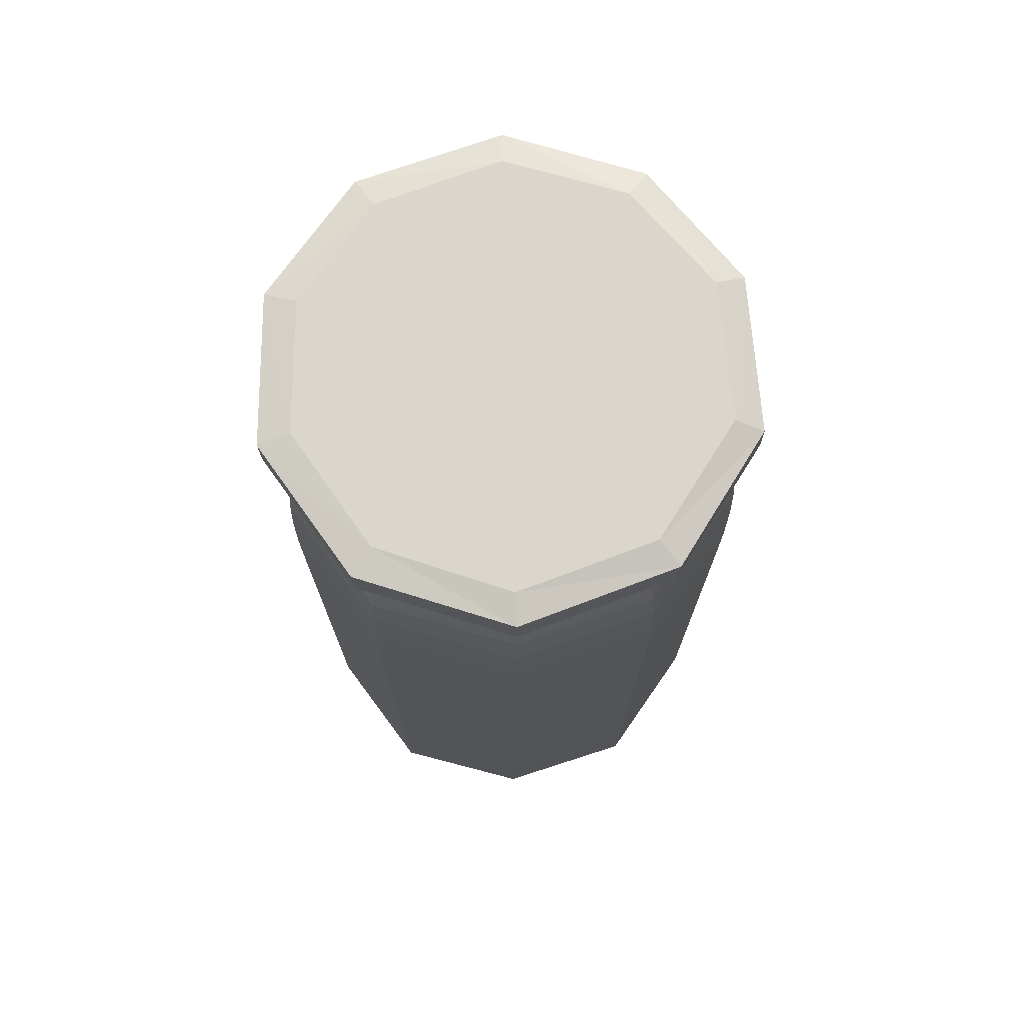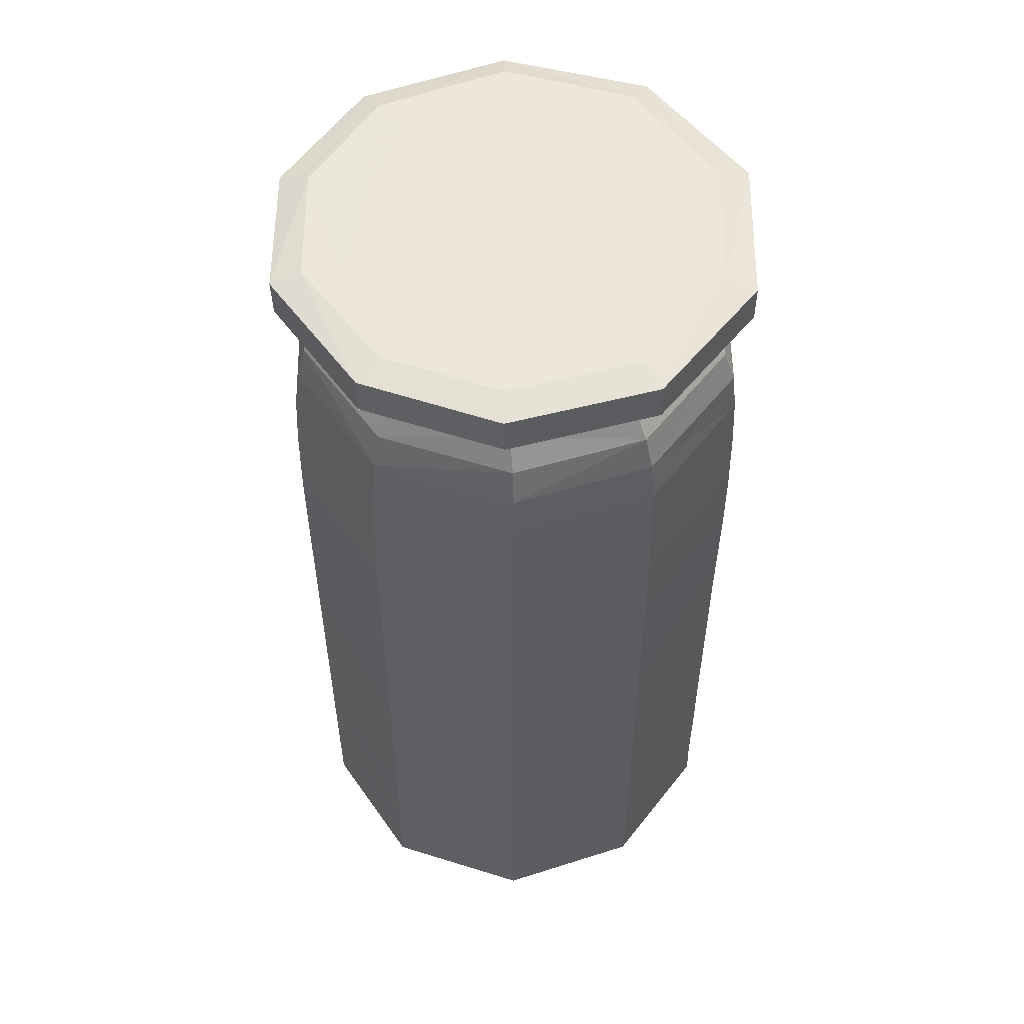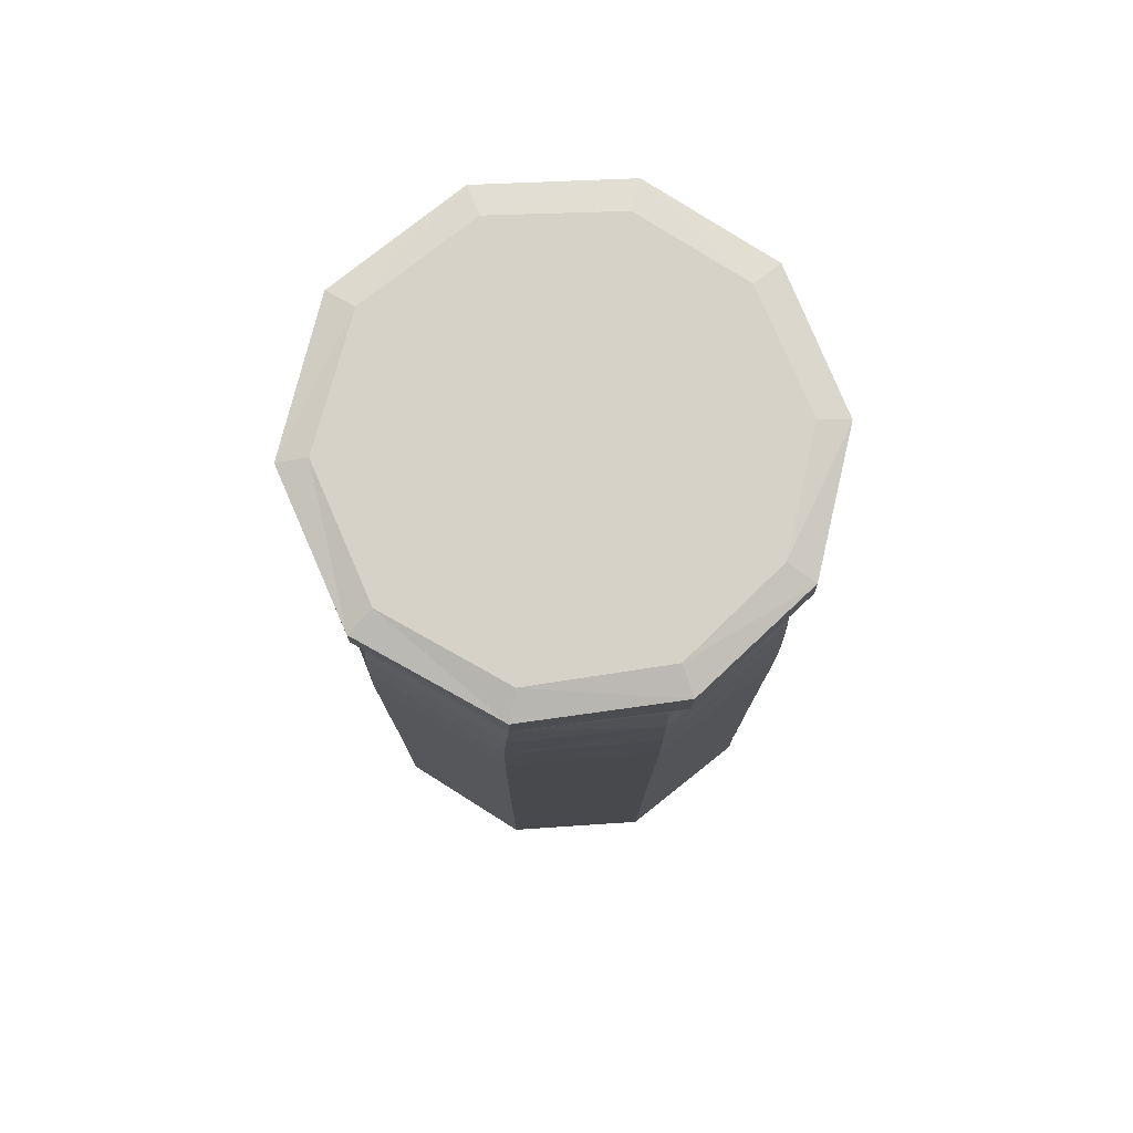
<metadata>
{"format":"obj","ext":"obj","renderer":"f3d","projection":"perspective","resolution":1024,"background":"white","views":[{"elev":73.8,"azim":-123.6,"up":"+Z"},{"elev":54.3,"azim":130.3,"up":"+Z"},{"elev":77.5,"azim":-36.4,"up":"+Z"}]}
</metadata>
<code>
g ZBrushPolyMesh3D
v 0.004586 -0.0008751 0.694
v -0.05033 -0.04805 0.694
v -0.05622 0.03622 0.694
v 0.02293 0.0694 0.694
v 0.07792 0.005215 0.694
v 0.03389 -0.06311 0.694
v -0.07277 -0.008925 0.417
v -0.02862 0.06689 0.417
v 0.07996 -0.006126 0.417
v 0.02975 -0.07665 0.417
v -0.00797 -0.05695 0.694
v 0.0553 -0.02872 0.694
v 0.04847 0.03531 0.694
v -0.05473 -0.005815 0.694
v -0.01679 0.05249 0.694
v -0.07697 -0.07268 0.694
v -0.01681 -0.1026 0.694
v -0.1015 -0.01031 0.694
v -0.08688 0.05582 0.694
v -0.03265 0.09824 0.694
v 0.08648 0.06653 0.694
v 0.03715 0.1189 0.694
v 0.1253 0.008741 0.694
v 0.09524 -0.05228 0.694
v 0.04613 -0.09358 0.694
v -0.04637 -0.03698 0.417
v -0.07598 -0.07244 0.417
v -0.1019 -0.01383 0.417
v -0.09035 0.05197 0.417
v -0.05532 0.0307 0.417
v -0.01826 0.009164 0.417
v -0.03806 0.1023 0.417
v 0.03643 0.1229 0.417
v 0.01132 0.05837 0.417
v 0.129 -0.00439 0.417
v 0.09157 -0.06748 0.417
v 0.05575 -0.0421 0.417
v 0.05219 0.02622 0.417
v 0.08993 0.06209 0.417
v 0.02099 -0.0174 0.417
v 0.04266 -0.1217 0.417
v -0.02894 -0.1249 0.417
v -0.007297 -0.06474 0.417
v 0.05768 -0.1594 0.417
v -0.03925 -0.1637 0.417
v -0.1067 -0.1003 0.417
v -0.04937 -0.2012 0.417
v -0.1537 -0.1393 0.417
v -0.1768 -0.0187 0.417
v -0.1399 -0.01463 0.417
v -0.1792 0.1064 0.417
v -0.1478 0.08488 0.417
v -0.07584 0.1944 0.417
v -0.06175 0.1592 0.417
v 0.05785 0.1996 0.417
v 0.0476 0.163 0.417
v 0.1664 0.1244 0.417
v 0.1373 0.0994 0.417
v 0.2079 0.001264 0.417
v 0.1695 -0.001817 0.417
v 0.1701 -0.1199 0.417
v 0.1371 -0.09957 0.417
v 0.07156 -0.195 0.417
v 0.1833 -0.1262 0.3938
v 0.07771 -0.2084 0.3939
v -0.05368 -0.2158 0.3943
v 0.07862 -0.208 0.3533
v -0.0544 -0.2156 0.3536
v -0.1681 -0.1455 0.3534
v -0.1666 -0.1473 0.3941
v -0.2214 -0.01997 0.3531
v -0.2212 -0.02289 0.3935
v -0.1895 0.1163 0.3531
v -0.1903 0.115 0.3936
v -0.0811 0.2071 0.353
v -0.08083 0.2073 0.3935
v 0.05939 0.2143 0.3532
v 0.06065 0.2139 0.3937
v 0.175 0.1371 0.3533
v 0.1764 0.1354 0.3938
v 0.2223 0.007036 0.3532
v 0.2224 0.004507 0.3939
v 0.1845 -0.1244 0.3531
v 0.2223 0.009205 0.2953
v 0.1857 -0.1229 0.2952
v 0.07964 -0.2078 0.2954
v 0.1864 -0.1216 0.1775
v 0.0803 -0.2074 0.1775
v -0.05541 -0.2153 0.1776
v -0.05494 -0.2155 0.2953
v -0.1705 -0.1426 0.1775
v -0.1696 -0.1439 0.2953
v -0.2218 -0.01567 0.1774
v -0.2217 -0.01741 0.2951
v -0.1884 0.1182 0.1775
v -0.1889 0.1175 0.2952
v -0.08179 0.2069 0.1774
v -0.08152 0.2071 0.2952
v 0.05677 0.215 0.1775
v 0.05792 0.2147 0.2951
v 0.1729 0.1397 0.1776
v 0.1739 0.1386 0.2952
v 0.2221 0.01084 0.1775
v 0.1722 0.1406 0.05051
v 0.2221 0.01198 0.05051
v 0.1869 -0.1209 0.05049
v 0.2219 0.01276 -0.07596
v 0.1872 -0.1202 -0.07597
v 0.08116 -0.2071 -0.07599
v 0.08073 -0.2073 0.05048
v -0.05587 -0.2151 -0.07605
v -0.05581 -0.2153 0.05049
v -0.1715 -0.1414 -0.07607
v -0.1711 -0.1419 0.05044
v -0.2218 -0.01407 -0.07613
v -0.2219 -0.01464 0.05039
v -0.1881 0.1186 -0.07605
v -0.1882 0.1186 0.05047
v -0.08281 0.2065 -0.07604
v -0.08216 0.2068 0.05044
v 0.05469 0.2155 -0.07592
v 0.05587 0.2153 0.05054
v 0.1715 0.1415 -0.07595
v 0.05368 0.2158 -0.1678
v 0.1709 0.1422 -0.168
v 0.222 0.01298 -0.1679
v 0.1705 0.1425 -0.2139
v 0.2219 0.01288 -0.2139
v 0.1875 -0.1195 -0.2139
v 0.1874 -0.1199 -0.1676
v 0.08176 -0.2068 -0.214
v 0.08156 -0.207 -0.1676
v -0.05629 -0.215 -0.2142
v -0.05605 -0.2152 -0.168
v -0.1721 -0.1406 -0.2142
v -0.1719 -0.1409 -0.1681
v -0.2219 -0.0131 -0.2141
v -0.222 -0.01361 -0.1681
v -0.1879 0.1188 -0.214
v -0.1881 0.1187 -0.1677
v -0.08396 0.2059 -0.2141
v -0.08352 0.2063 -0.1676
v 0.05299 0.2158 -0.2141
v -0.085 0.2063 -0.2534
v 0.05238 0.2165 -0.2527
v 0.1703 0.143 -0.2529
v 0.05458 0.229 -0.2485
v 0.1811 0.1524 -0.2495
v 0.2371 0.01349 -0.2499
v 0.2222 0.01268 -0.2528
v 0.1991 -0.1255 -0.2489
v 0.1882 -0.1193 -0.2524
v 0.08856 -0.2221 -0.2496
v 0.08237 -0.2072 -0.2531
v -0.06021 -0.2277 -0.2481
v -0.05684 -0.2151 -0.2531
v -0.1836 -0.1487 -0.2484
v -0.1724 -0.1405 -0.2533
v -0.2371 -0.01275 -0.2489
v -0.2222 -0.01245 -0.2531
v -0.1979 0.1266 -0.248
v -0.1881 0.1195 -0.2524
v -0.09177 0.2212 -0.2495
v -0.1979 0.1272 -0.2102
v -0.09166 0.2199 -0.2106
v 0.05419 0.2291 -0.2105
v -0.09158 0.2199 -0.1717
v 0.0541 0.2291 -0.1715
v 0.1804 0.1526 -0.1726
v 0.1807 0.1526 -0.2114
v 0.2363 0.0139 -0.1736
v 0.2368 0.01357 -0.2119
v 0.199 -0.1255 -0.1724
v 0.1992 -0.1254 -0.2112
v 0.08834 -0.2207 -0.1719
v 0.08843 -0.2213 -0.2108
v -0.06034 -0.2278 -0.1707
v -0.0604 -0.2278 -0.2099
v -0.1831 -0.1491 -0.1707
v -0.1833 -0.1489 -0.21
v -0.2367 -0.01338 -0.1716
v -0.2368 -0.01299 -0.2105
v -0.198 0.1272 -0.1713
v -0.2367 -0.01409 -0.1307
v -0.1981 0.127 -0.1304
v -0.09133 0.2204 -0.1312
v -0.1983 0.1268 -0.085
v -0.09041 0.2204 -0.08562
v 0.05466 0.229 -0.08552
v 0.0543 0.2291 -0.1303
v 0.1804 0.1529 -0.08637
v 0.1804 0.1528 -0.1316
v 0.2361 0.01497 -0.08723
v 0.2366 0.01448 -0.1326
v 0.1987 -0.126 -0.08572
v 0.1989 -0.1258 -0.1311
v 0.0884 -0.2208 -0.08495
v 0.08856 -0.2212 -0.1309
v -0.06009 -0.2279 -0.08364
v -0.06024 -0.2278 -0.1294
v -0.1827 -0.1498 -0.08373
v -0.183 -0.1495 -0.1293
v -0.2365 -0.01487 -0.08505
v -0.1827 -0.1499 -0.03
v -0.2364 -0.01561 -0.0318
v -0.1983 0.1266 -0.03136
v -0.2365 -0.01565 0.03152
v -0.1986 0.1262 0.03138
v -0.08987 0.2203 0.0318
v -0.08959 0.2205 -0.03166
v 0.05561 0.2288 0.03198
v 0.055 0.2289 -0.03198
v 0.1805 0.1527 0.03189
v 0.1806 0.1527 -0.03256
v 0.2365 0.01515 0.03223
v 0.2363 0.01518 -0.03121
v 0.1988 -0.1259 0.03183
v 0.1987 -0.126 -0.0318
v 0.08808 -0.2209 0.0325
v 0.08837 -0.2212 -0.03096
v -0.0593 -0.2281 0.03315
v -0.05973 -0.228 -0.03026
v -0.1824 -0.1503 0.03326
v -0.05892 -0.2281 0.1018
v -0.1821 -0.1506 0.1016
v -0.2364 -0.01548 0.09997
v -0.182 -0.1509 0.1711
v -0.2365 -0.01547 0.1701
v -0.1993 0.1252 0.1705
v -0.1991 0.1255 0.1002
v -0.0889 0.2203 0.1712
v -0.08934 0.2204 0.1007
v 0.05678 0.2285 0.172
v 0.05622 0.2286 0.1012
v 0.1809 0.1524 0.1718
v 0.1806 0.1527 0.1012
v 0.2365 0.01576 0.1718
v 0.2366 0.01554 0.1014
v 0.199 -0.1256 0.1715
v 0.1988 -0.1258 0.1011
v 0.08803 -0.221 0.1718
v 0.08794 -0.2209 0.1015
v -0.05858 -0.2282 0.1718
v 0.08828 -0.2208 0.2424
v -0.0581 -0.2283 0.242
v -0.1817 -0.1513 0.2409
v -0.05751 -0.2284 0.3121
v -0.1814 -0.1518 0.3109
v -0.2364 -0.0159 0.3112
v -0.2363 -0.0156 0.2406
v -0.1994 0.1249 0.3119
v -0.1994 0.125 0.2412
v -0.08895 0.221 0.3123
v -0.08888 0.2207 0.2417
v 0.05752 0.2284 0.3134
v 0.05721 0.2285 0.2428
v 0.1812 0.1521 0.3131
v 0.181 0.1521 0.2425
v 0.2364 0.01603 0.3133
v 0.2361 0.01589 0.2426
v 0.1994 -0.125 0.3129
v 0.1992 -0.1253 0.2422
v 0.08902 -0.221 0.3129
v 0.1995 -0.1245 0.3838
v 0.08932 -0.2202 0.3835
v -0.05683 -0.2283 0.3824
v 0.08918 -0.2182 0.4534
v -0.05552 -0.227 0.4524
v -0.1792 -0.1516 0.4513
v -0.1808 -0.1521 0.3812
v -0.2344 -0.01632 0.4522
v -0.2363 -0.01625 0.382
v -0.198 0.1239 0.4532
v -0.1994 0.1247 0.3829
v -0.08754 0.2188 0.4532
v -0.0886 0.2206 0.3831
v 0.05736 0.2265 0.4539
v 0.0577 0.2281 0.384
v 0.1798 0.1506 0.454
v 0.181 0.1519 0.3838
v 0.2344 0.0162 0.4543
v 0.2358 0.01608 0.3841
v 0.1982 -0.1234 0.454
v 0.231 0.01629 0.5105
v 0.1955 -0.1219 0.5096
v 0.08896 -0.2153 0.5091
v 0.1906 -0.1193 0.5519
v 0.08799 -0.2106 0.5514
v -0.04873 -0.2196 0.5507
v -0.05301 -0.2243 0.5089
v -0.1702 -0.1501 0.55
v -0.1756 -0.1512 0.508
v -0.2262 -0.01482 0.5509
v -0.2313 -0.01561 0.5085
v -0.1905 0.1197 0.5509
v -0.1952 0.1224 0.5092
v -0.08384 0.2121 0.5517
v -0.08632 0.2162 0.5094
v 0.05516 0.2182 0.5517
v 0.05655 0.2235 0.5094
v 0.1732 0.1454 0.552
v 0.1772 0.1487 0.51
v 0.2258 0.01563 0.5526
v 0.1656 0.138 0.5846
v 0.2151 0.01363 0.5846
v 0.1828 -0.1138 0.5847
v 0.1969 0.0129 0.6154
v 0.1678 -0.1039 0.6147
v 0.07839 -0.1813 0.6135
v 0.08534 -0.2007 0.5842
v -0.03911 -0.1937 0.6129
v -0.04433 -0.212 0.5844
v -0.1463 -0.1326 0.6124
v -0.1626 -0.1455 0.5841
v -0.1968 -0.01737 0.6132
v -0.2168 -0.01528 0.5843
v -0.1674 0.1046 0.6141
v -0.1831 0.1146 0.5844
v -0.07023 0.1844 0.6148
v -0.07784 0.2023 0.5843
v 0.05196 0.1904 0.6153
v 0.05439 0.2083 0.5847
v 0.1535 0.1241 0.6155
v 0.05716 0.2017 0.6496
v 0.1643 0.1306 0.6497
v 0.2092 0.01364 0.6496
v 0.1879 0.1479 0.651
v 0.2388 0.01554 0.6506
v 0.2027 -0.1263 0.6496
v 0.1776 -0.1103 0.6491
v 0.09618 -0.2201 0.6473
v 0.08301 -0.1905 0.6481
v -0.04429 -0.2364 0.6464
v -0.03936 -0.2035 0.6474
v -0.176 -0.1629 0.6464
v -0.1524 -0.1399 0.6472
v -0.2382 -0.02473 0.6475
v -0.2067 -0.02048 0.6479
v -0.2034 0.1265 0.6488
v -0.177 0.1102 0.6487
v -0.08418 0.224 0.65
v -0.07389 0.1957 0.6493
v 0.06619 0.2298 0.6507
v -0.08364 0.2242 0.6879
v 0.06703 0.2297 0.6885
v 0.1889 0.1472 0.6886
v 0.05893 0.1988 0.694
v 0.1637 0.1264 0.694
v 0.207 0.01424 0.694
v 0.2387 0.016 0.6884
v 0.1775 -0.11 0.694
v 0.203 -0.127 0.6873
v 0.08417 -0.1904 0.6938
v 0.09536 -0.2189 0.684
v -0.03458 -0.2067 0.6939
v -0.04232 -0.2351 0.6836
v -0.1537 -0.1438 0.6937
v -0.1751 -0.1628 0.683
v -0.2084 -0.02253 0.6939
v -0.2377 -0.02627 0.6844
v -0.1776 0.1113 0.694
v -0.2031 0.1265 0.6864
v -0.07192 0.195 0.694
v -0.1432 0.09095 0.694
v -0.05668 0.1578 0.694
v 0.04877 0.1602 0.694
v 0.1322 0.1018 0.694
v 0.1674 0.01127 0.694
v 0.1446 -0.08748 0.694
v 0.06346 -0.1372 0.694
v -0.02591 -0.1688 0.694
v -0.1249 -0.1176 0.694
v -0.1691 -0.01719 0.694
f 1 11 6 12
f 1 12 5 13
f 1 14 2 11
f 1 15 3 14
f 1 13 4 15
f 2 16 17 11
f 2 14 18 16
f 3 19 18 14
f 3 15 20 19
f 4 13 21 22
f 4 22 20 15
f 5 23 21 13
f 5 12 24 23
f 6 11 17 25
f 6 25 24 12
f 7 26 27 28
f 7 28 29 30
f 7 30 31 26
f 8 32 33 34
f 8 30 29 32
f 8 34 31 30
f 9 35 36 37
f 9 38 39 35
f 9 37 40 38
f 10 41 42 43
f 10 37 36 41
f 10 43 40 37
f 43 42 27 26
f 43 26 31 40
f 42 41 44 45
f 42 45 46 27
f 46 45 47 48
f 46 48 49 50
f 46 50 28 27
f 50 49 51 52
f 50 52 29 28
f 52 51 53 54
f 52 54 32 29
f 54 53 55 56
f 54 56 33 32
f 56 55 57 58
f 56 58 39 33
f 58 57 59 60
f 58 60 35 39
f 60 59 61 62
f 60 62 36 35
f 62 61 63 44
f 62 44 41 36
f 63 61 64 65
f 63 65 66 47
f 63 47 45 44
f 66 65 67 68
f 66 68 69 70
f 66 70 48 47
f 70 69 71 72
f 70 72 49 48
f 72 71 73 74
f 72 74 51 49
f 74 73 75 76
f 74 76 53 51
f 76 75 77 78
f 76 78 55 53
f 78 77 79 80
f 78 80 57 55
f 80 79 81 82
f 80 82 59 57
f 82 81 83 64
f 82 64 61 59
f 83 81 84 85
f 83 85 86 67
f 83 67 65 64
f 86 85 87 88
f 86 88 89 90
f 86 90 68 67
f 90 89 91 92
f 90 92 69 68
f 92 91 93 94
f 92 94 71 69
f 94 93 95 96
f 94 96 73 71
f 96 95 97 98
f 96 98 75 73
f 98 97 99 100
f 98 100 77 75
f 100 99 101 102
f 100 102 79 77
f 102 101 103 84
f 102 84 81 79
f 103 101 104 105
f 103 105 106 87
f 103 87 85 84
f 106 105 107 108
f 106 108 109 110
f 106 110 88 87
f 110 109 111 112
f 110 112 89 88
f 112 111 113 114
f 112 114 91 89
f 114 113 115 116
f 114 116 93 91
f 116 115 117 118
f 116 118 95 93
f 118 117 119 120
f 118 120 97 95
f 120 119 121 122
f 120 122 99 97
f 122 121 123 104
f 122 104 101 99
f 123 121 124 125
f 123 125 126 107
f 123 107 105 104
f 126 125 127 128
f 126 128 129 130
f 126 130 108 107
f 130 129 131 132
f 130 132 109 108
f 132 131 133 134
f 132 134 111 109
f 134 133 135 136
f 134 136 113 111
f 136 135 137 138
f 136 138 115 113
f 138 137 139 140
f 138 140 117 115
f 140 139 141 142
f 140 142 119 117
f 142 141 143 124
f 142 124 121 119
f 143 141 144 145
f 143 145 146 127
f 143 127 125 124
f 146 145 147 148
f 146 148 149 150
f 146 150 128 127
f 150 149 151 152
f 150 152 129 128
f 152 151 153 154
f 152 154 131 129
f 154 153 155 156
f 154 156 133 131
f 156 155 157 158
f 156 158 135 133
f 158 157 159 160
f 158 160 137 135
f 160 159 161 162
f 160 162 139 137
f 162 161 163 144
f 162 144 141 139
f 163 161 164 165
f 163 165 166 147
f 163 147 145 144
f 166 165 167 168
f 166 168 169 170
f 166 170 148 147
f 170 169 171 172
f 170 172 149 148
f 172 171 173 174
f 172 174 151 149
f 174 173 175 176
f 174 176 153 151
f 176 175 177 178
f 176 178 155 153
f 178 177 179 180
f 178 180 157 155
f 180 179 181 182
f 180 182 159 157
f 182 181 183 164
f 182 164 161 159
f 183 181 184 185
f 183 185 186 167
f 183 167 165 164
f 186 185 187 188
f 186 188 189 190
f 186 190 168 167
f 190 189 191 192
f 190 192 169 168
f 192 191 193 194
f 192 194 171 169
f 194 193 195 196
f 194 196 173 171
f 196 195 197 198
f 196 198 175 173
f 198 197 199 200
f 198 200 177 175
f 200 199 201 202
f 200 202 179 177
f 202 201 203 184
f 202 184 181 179
f 203 201 204 205
f 203 205 206 187
f 203 187 185 184
f 206 205 207 208
f 206 208 209 210
f 206 210 188 187
f 210 209 211 212
f 210 212 189 188
f 212 211 213 214
f 212 214 191 189
f 214 213 215 216
f 214 216 193 191
f 216 215 217 218
f 216 218 195 193
f 218 217 219 220
f 218 220 197 195
f 220 219 221 222
f 220 222 199 197
f 222 221 223 204
f 222 204 201 199
f 223 221 224 225
f 223 225 226 207
f 223 207 205 204
f 226 225 227 228
f 226 228 229 230
f 226 230 208 207
f 230 229 231 232
f 230 232 209 208
f 232 231 233 234
f 232 234 211 209
f 234 233 235 236
f 234 236 213 211
f 236 235 237 238
f 236 238 215 213
f 238 237 239 240
f 238 240 217 215
f 240 239 241 242
f 240 242 219 217
f 242 241 243 224
f 242 224 221 219
f 243 241 244 245
f 243 245 246 227
f 243 227 225 224
f 246 245 247 248
f 246 248 249 250
f 246 250 228 227
f 250 249 251 252
f 250 252 229 228
f 252 251 253 254
f 252 254 231 229
f 254 253 255 256
f 254 256 233 231
f 256 255 257 258
f 256 258 235 233
f 258 257 259 260
f 258 260 237 235
f 260 259 261 262
f 260 262 239 237
f 262 261 263 244
f 262 244 241 239
f 263 261 264 265
f 263 265 266 247
f 263 247 245 244
f 266 265 267 268
f 266 268 269 270
f 266 270 248 247
f 270 269 271 272
f 270 272 249 248
f 272 271 273 274
f 272 274 251 249
f 274 273 275 276
f 274 276 253 251
f 276 275 277 278
f 276 278 255 253
f 278 277 279 280
f 278 280 257 255
f 280 279 281 282
f 280 282 259 257
f 282 281 283 264
f 282 264 261 259
f 283 281 284 285
f 283 285 286 267
f 283 267 265 264
f 286 285 287 288
f 286 288 289 290
f 286 290 268 267
f 290 289 291 292
f 290 292 269 268
f 292 291 293 294
f 292 294 271 269
f 294 293 295 296
f 294 296 273 271
f 296 295 297 298
f 296 298 275 273
f 298 297 299 300
f 298 300 277 275
f 300 299 301 302
f 300 302 279 277
f 302 301 303 284
f 302 284 281 279
f 303 301 304 305
f 303 305 306 287
f 303 287 285 284
f 306 305 307 308
f 306 308 309 310
f 306 310 288 287
f 310 309 311 312
f 310 312 289 288
f 312 311 313 314
f 312 314 291 289
f 314 313 315 316
f 314 316 293 291
f 316 315 317 318
f 316 318 295 293
f 318 317 319 320
f 318 320 297 295
f 320 319 321 322
f 320 322 299 297
f 322 321 323 304
f 322 304 301 299
f 323 321 324 325
f 323 325 326 307
f 323 307 305 304
f 326 325 327 328
f 326 328 329 330
f 326 330 308 307
f 330 329 331 332
f 330 332 309 308
f 332 331 333 334
f 332 334 311 309
f 334 333 335 336
f 334 336 313 311
f 336 335 337 338
f 336 338 315 313
f 338 337 339 340
f 338 340 317 315
f 340 339 341 342
f 340 342 319 317
f 342 341 343 324
f 342 324 321 319
f 343 341 344 345
f 343 345 346 327
f 343 327 325 324
f 346 345 347 348
f 346 348 349 350
f 346 350 328 327
f 350 349 351 352
f 350 352 329 328
f 352 351 353 354
f 352 354 331 329
f 354 353 355 356
f 354 356 333 331
f 356 355 357 358
f 356 358 335 333
f 358 357 359 360
f 358 360 337 335
f 360 359 361 362
f 360 362 339 337
f 362 361 363 344
f 362 344 341 339
f 363 361 364 365
f 363 365 366 347
f 363 347 345 344
f 366 365 20 22
f 366 22 21 367
f 366 367 348 347
f 367 21 23 368
f 367 368 349 348
f 368 23 24 369
f 368 369 351 349
f 369 24 25 370
f 369 370 353 351
f 370 25 17 371
f 370 371 355 353
f 371 17 16 372
f 371 372 357 355
f 372 16 18 373
f 372 373 359 357
f 373 18 19 364
f 373 364 361 359
f 365 364 19 20
f 40 31 34 38
f 39 38 34 33

</code>
